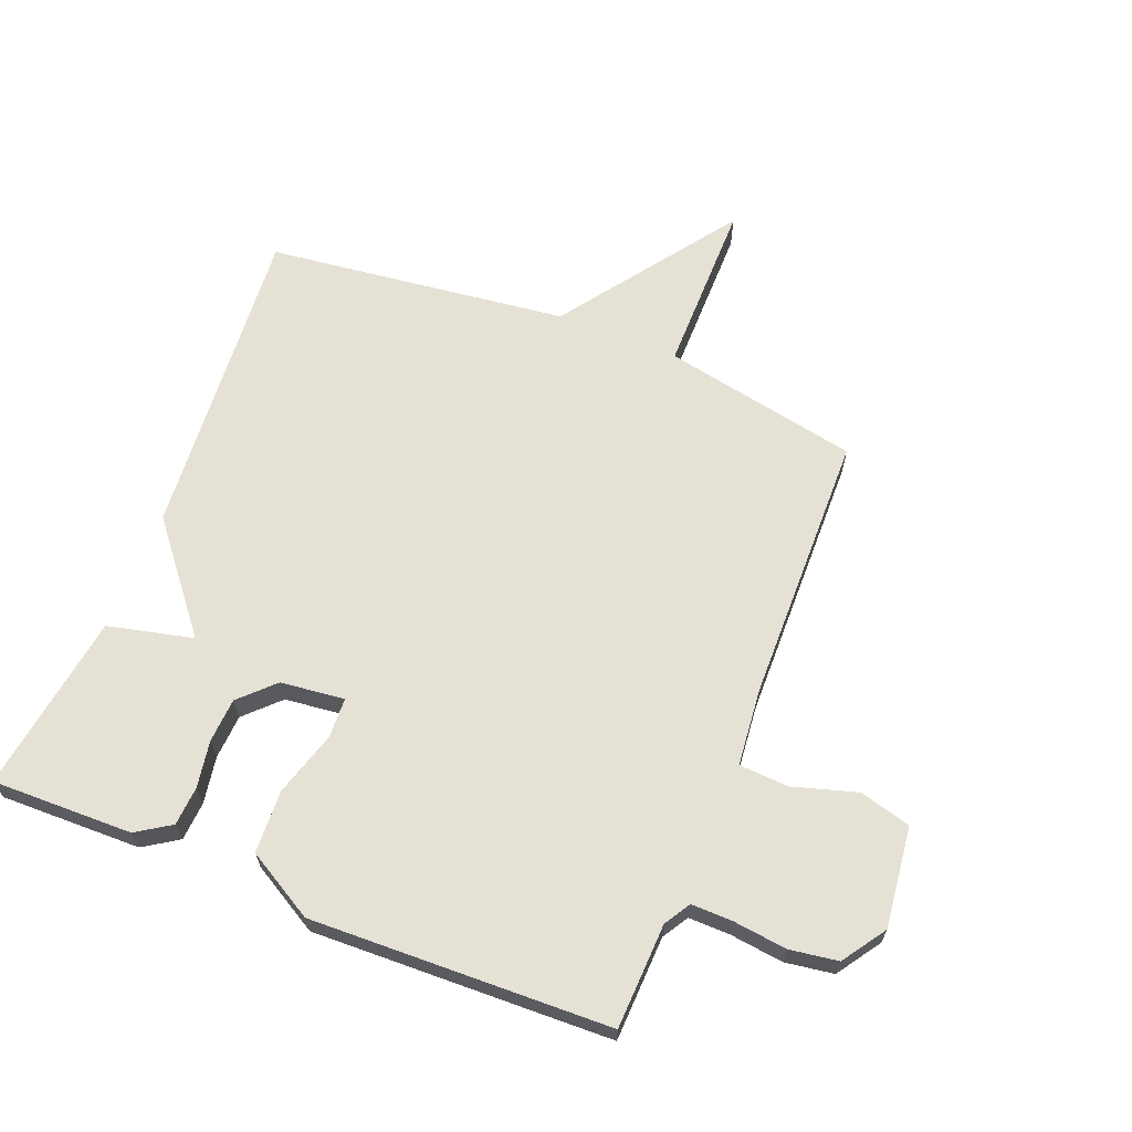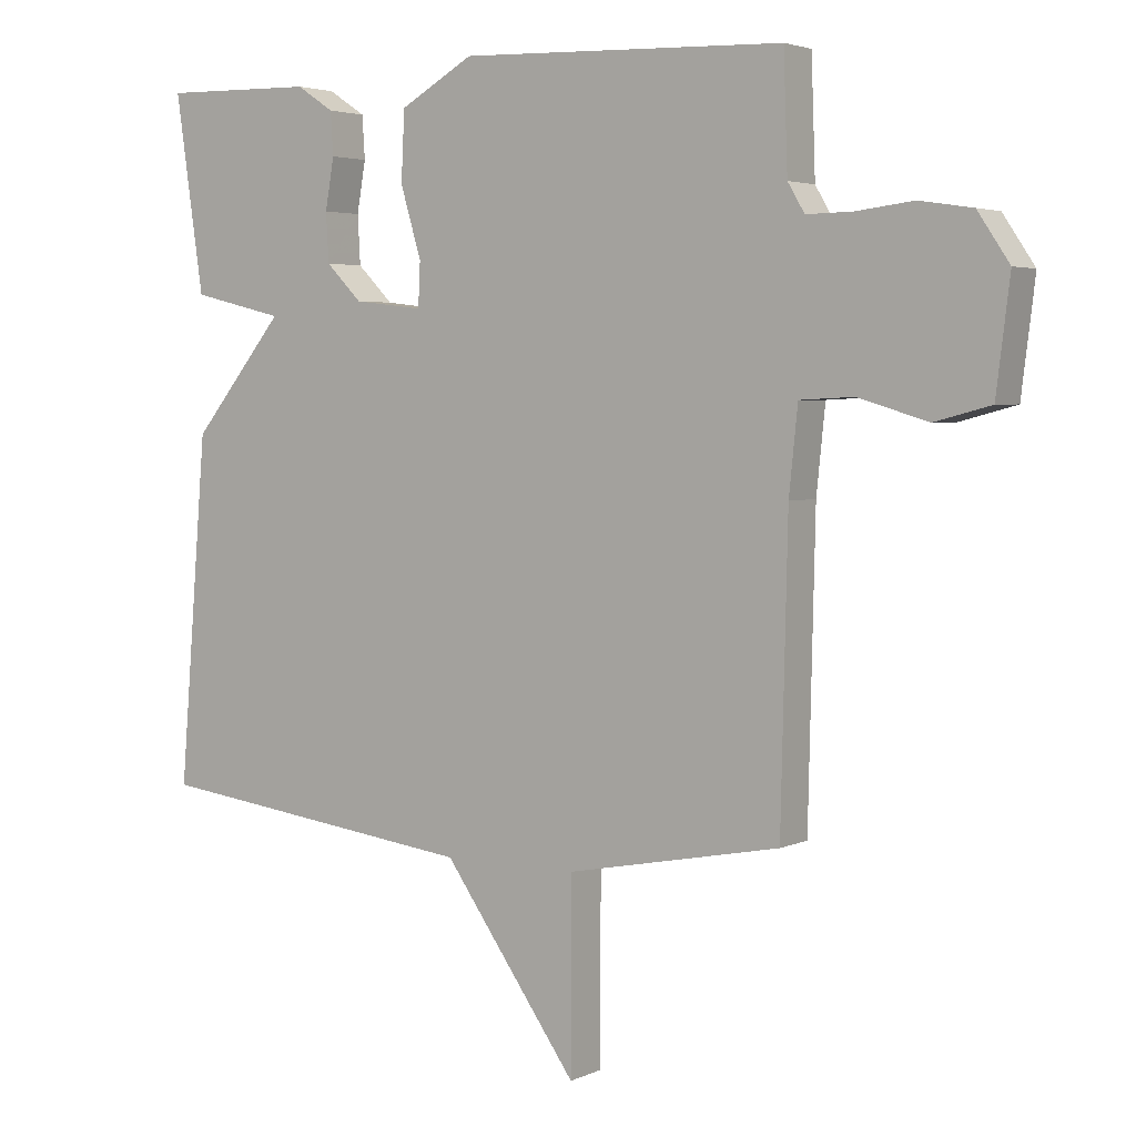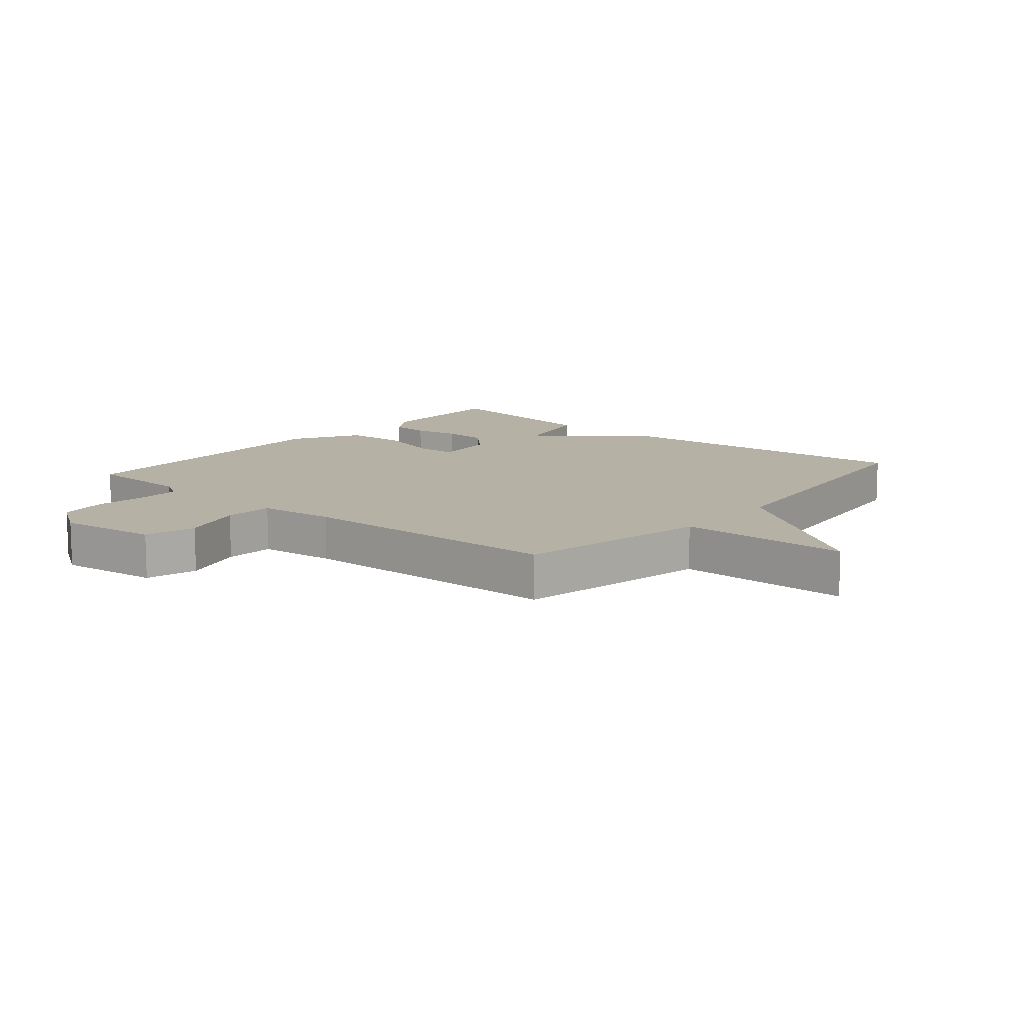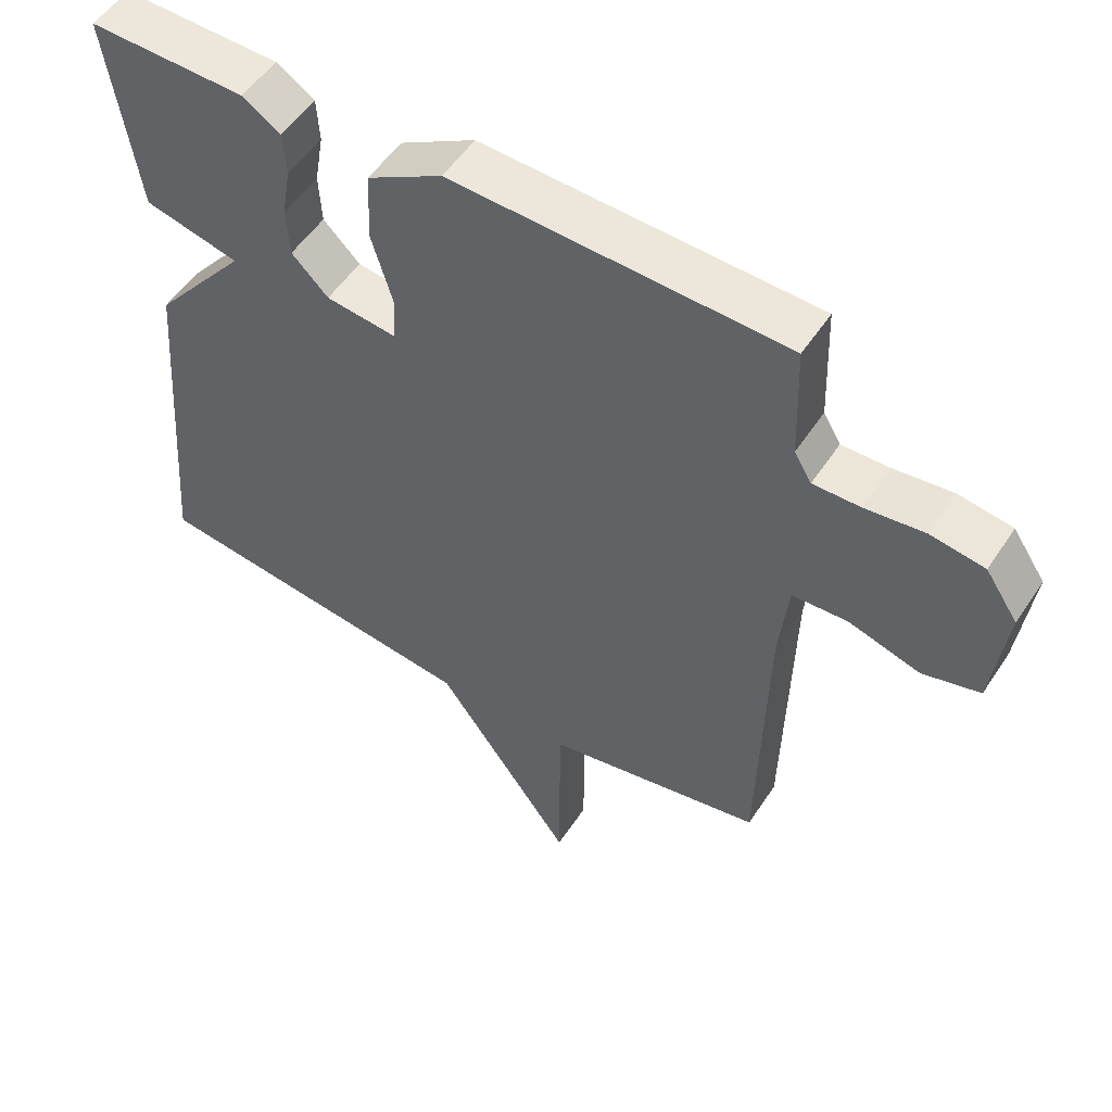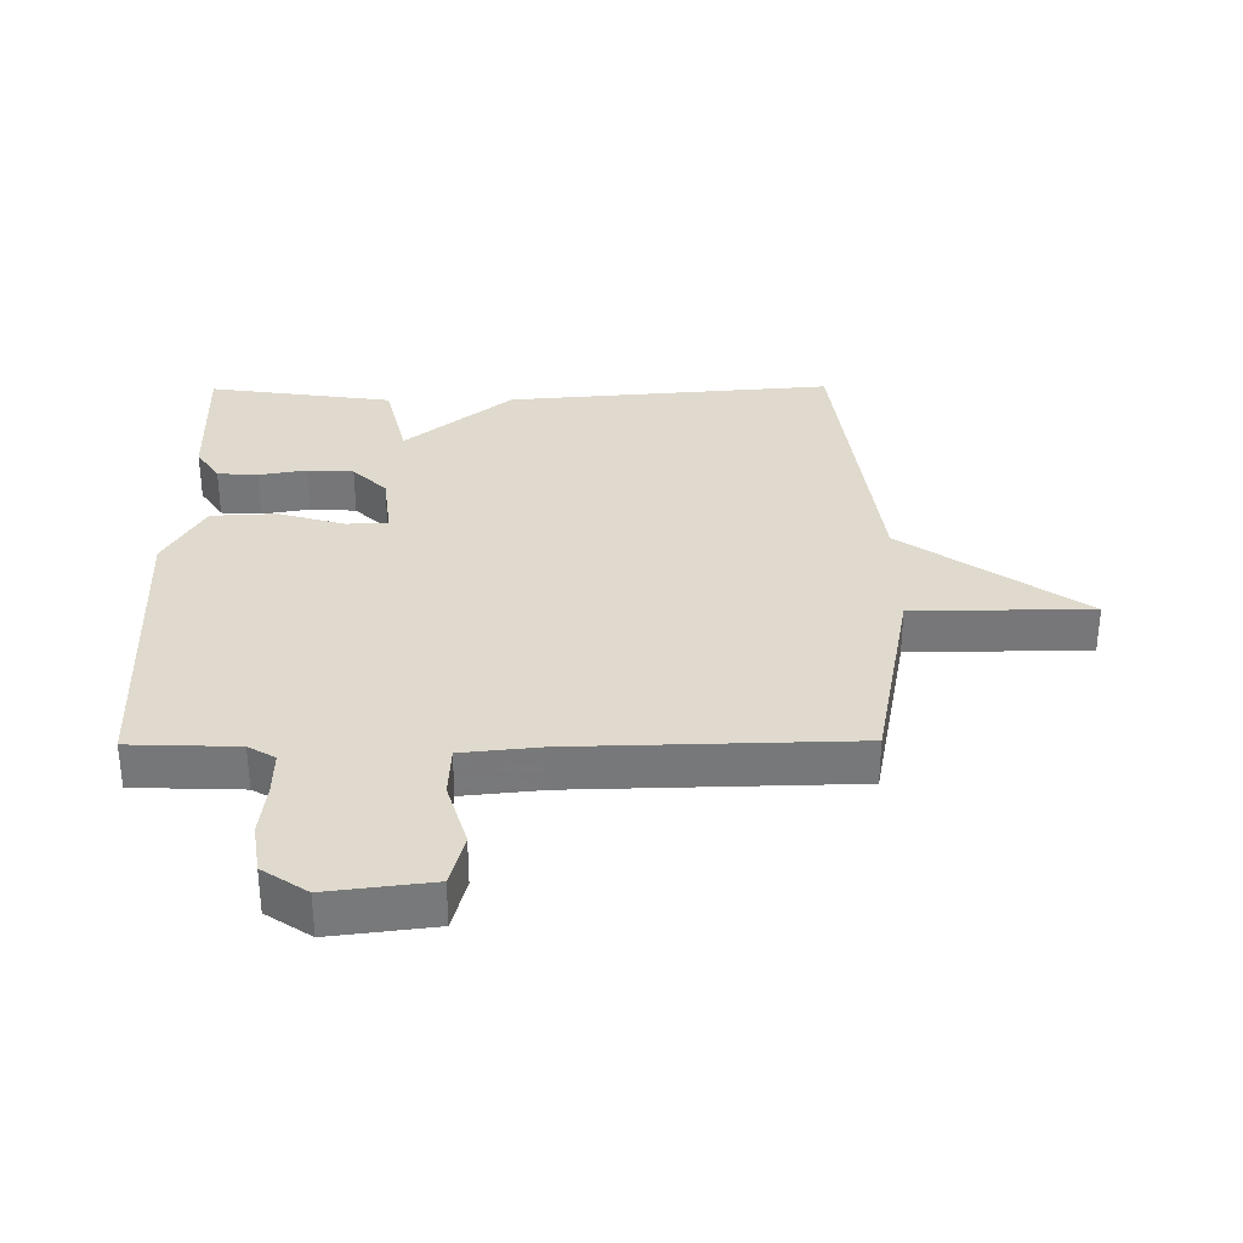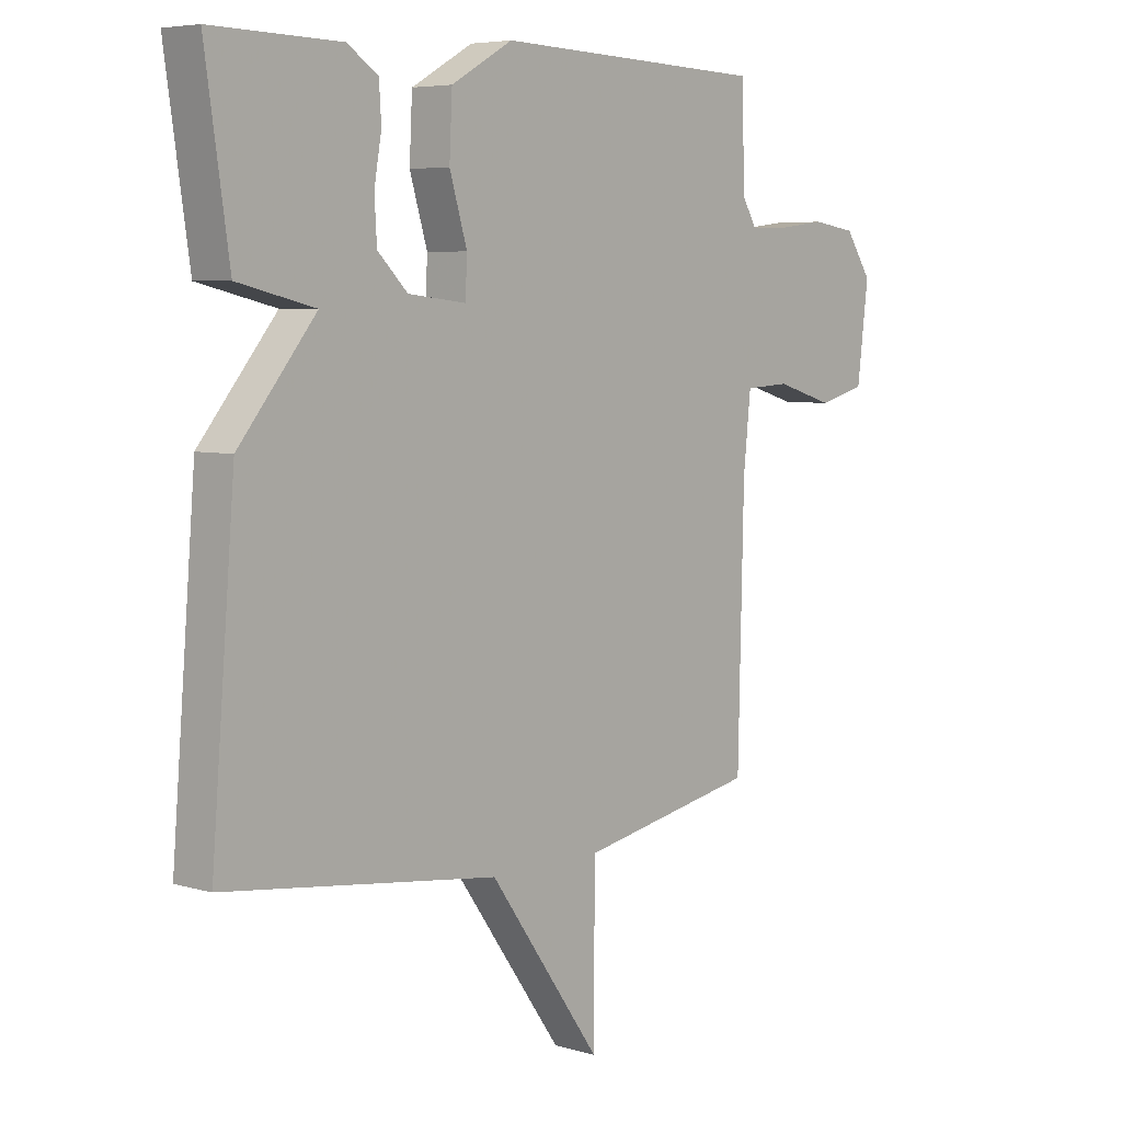
<metadata>
{"format":"obj","ext":"obj","renderer":"f3d","projection":"perspective","resolution":1024,"background":"white","views":[{"elev":65.1,"azim":21.9,"up":"+Y"},{"elev":3.6,"azim":34.3,"up":"+Z"},{"elev":11.8,"azim":130.4,"up":"+Y"},{"elev":53.1,"azim":32.6,"up":"+Z"},{"elev":32.8,"azim":89.5,"up":"+Y"},{"elev":5.7,"azim":-48.5,"up":"+Z"}]}
</metadata>
<code>
v 0.5 0.07 -0.5
v 0.184 0.07 -0.561
v 0.183 0.07 -0.841
v -0.016 0.07 -0.561
v -0.5 0.07 -0.5
v -0.458 0.07 0.011
v -0.321 0.07 0.178
v -0.458 0.07 0.211
v -0.5 0.07 0.5
v -0.273 0.07 0.495
v -0.218 0.07 0.459
v -0.214 0.07 0.396
v -0.227 0.07 0.321
v -0.223 0.07 0.249
v -0.17 0.07 0.196
v -0.067 0.07 0.184
v -0.064 0.07 0.249
v -0.095 0.07 0.353
v -0.09 0.07 0.455
v 0.019 0.07 0.517
v 0.5 0.07 0.5
v 0.506 0.07 0.331
v 0.531 0.07 0.289
v 0.599 0.07 0.29
v 0.684 0.07 0.3
v 0.762 0.07 0.288
v 0.809 0.07 0.218
v 0.789 0.07 0.056
v 0.706 0.07 0.034
v 0.603 0.07 0.065
v 0.523 0.07 0.061
v 0.51 0.07 -0.064
v 0.5 0 -0.5
v 0.184 0 -0.561
v 0.183 0 -0.841
v -0.016 0 -0.561
v -0.5 0 -0.5
v -0.458 0 0.011
v -0.321 0 0.178
v -0.458 0 0.211
v -0.5 0 0.5
v -0.273 0 0.495
v -0.218 0 0.459
v -0.214 0 0.396
v -0.227 0 0.321
v -0.223 0 0.249
v -0.17 0 0.196
v -0.067 0 0.184
v -0.064 0 0.249
v -0.095 0 0.353
v -0.09 0 0.455
v 0.019 0 0.517
v 0.5 0 0.5
v 0.506 0 0.331
v 0.531 0 0.289
v 0.599 0 0.29
v 0.684 0 0.3
v 0.762 0 0.288
v 0.809 0 0.218
v 0.789 0 0.056
v 0.706 0 0.034
v 0.603 0 0.065
v 0.523 0 0.061
v 0.51 0 -0.064
f 28 29 30
f 27 28 30
f 26 27 30
f 25 26 30
f 24 25 30
f 23 24 30 31
f 22 23 31 32
f 32 1 2
f 22 32 2
f 21 22 2
f 20 21 2
f 19 20 2
f 18 19 2
f 17 18 2
f 11 12 13
f 10 11 13
f 9 10 13
f 8 9 13
f 7 8 13
f 7 13 14
f 7 14 15
f 6 7 15
f 5 6 15
f 4 5 15
f 2 3 4
f 17 2 4
f 16 17 4
f 4 15 16
f 62 61 60
f 62 60 59
f 62 59 58
f 62 58 57
f 62 57 56
f 63 62 56 55
f 64 63 55 54
f 34 33 64
f 34 64 54
f 34 54 53
f 34 53 52
f 34 52 51
f 34 51 50
f 34 50 49
f 45 44 43
f 45 43 42
f 45 42 41
f 45 41 40
f 45 40 39
f 46 45 39
f 47 46 39
f 47 39 38
f 47 38 37
f 47 37 36
f 36 35 34
f 36 34 49
f 36 49 48
f 48 47 36
f 1 33 34 2
f 2 34 35 3
f 3 35 36 4
f 4 36 37 5
f 5 37 38 6
f 6 38 39 7
f 7 39 40 8
f 8 40 41 9
f 9 41 42 10
f 10 42 43 11
f 11 43 44 12
f 12 44 45 13
f 13 45 46 14
f 14 46 47 15
f 15 47 48 16
f 16 48 49 17
f 17 49 50 18
f 18 50 51 19
f 19 51 52 20
f 20 52 53 21
f 21 53 54 22
f 22 54 55 23
f 23 55 56 24
f 24 56 57 25
f 25 57 58 26
f 26 58 59 27
f 27 59 60 28
f 28 60 61 29
f 29 61 62 30
f 30 62 63 31
f 31 63 64 32
f 32 64 33 1

</code>
